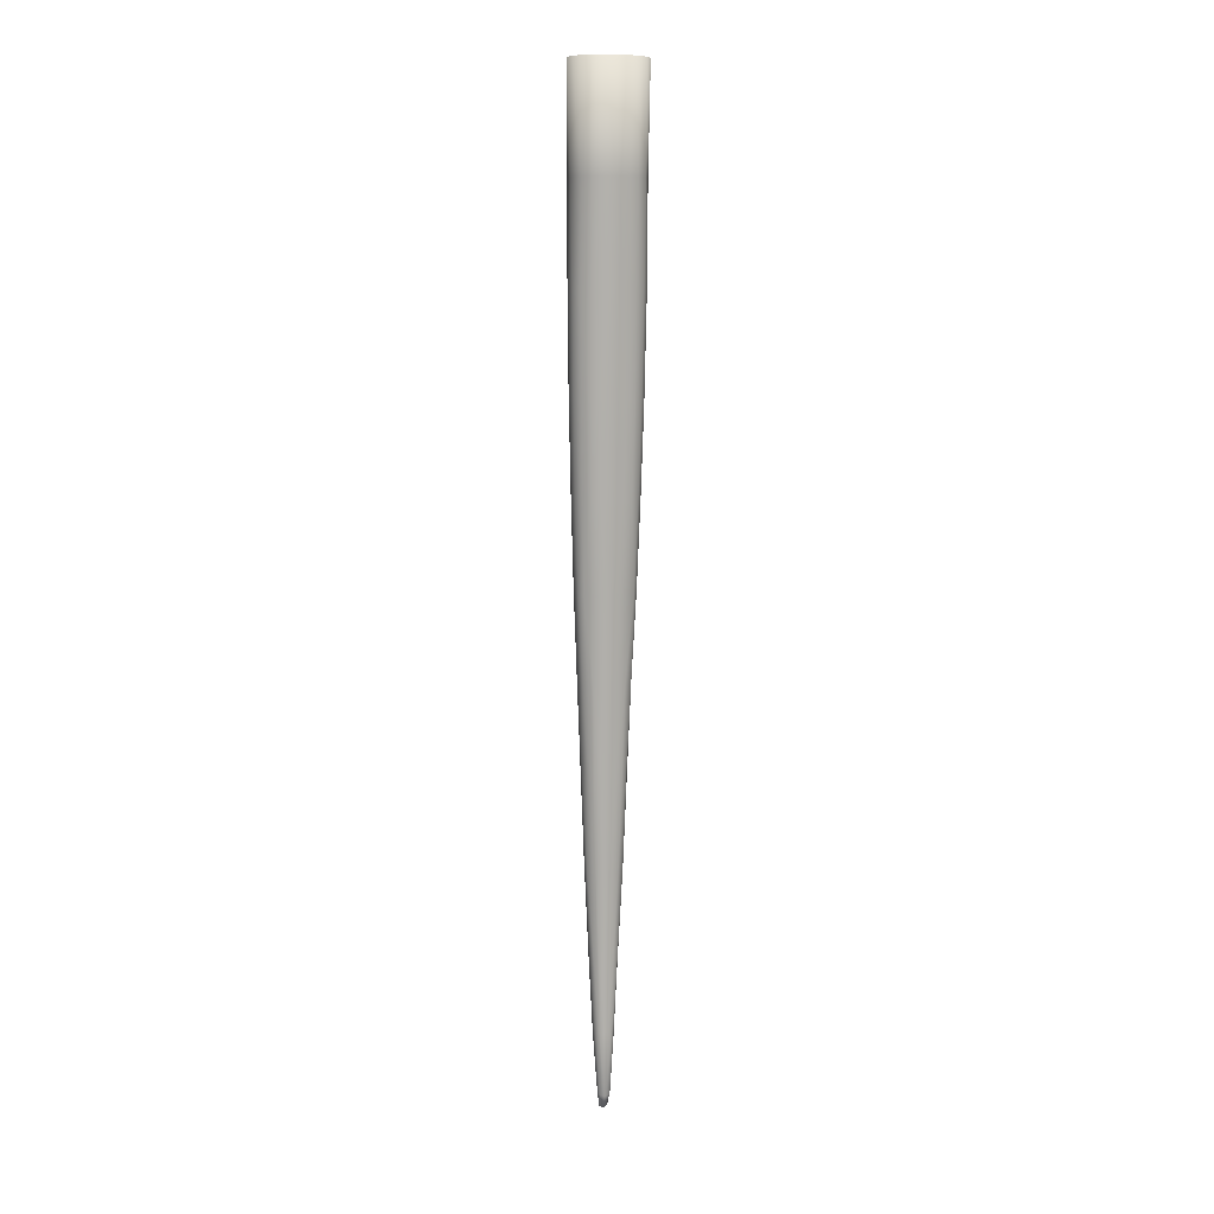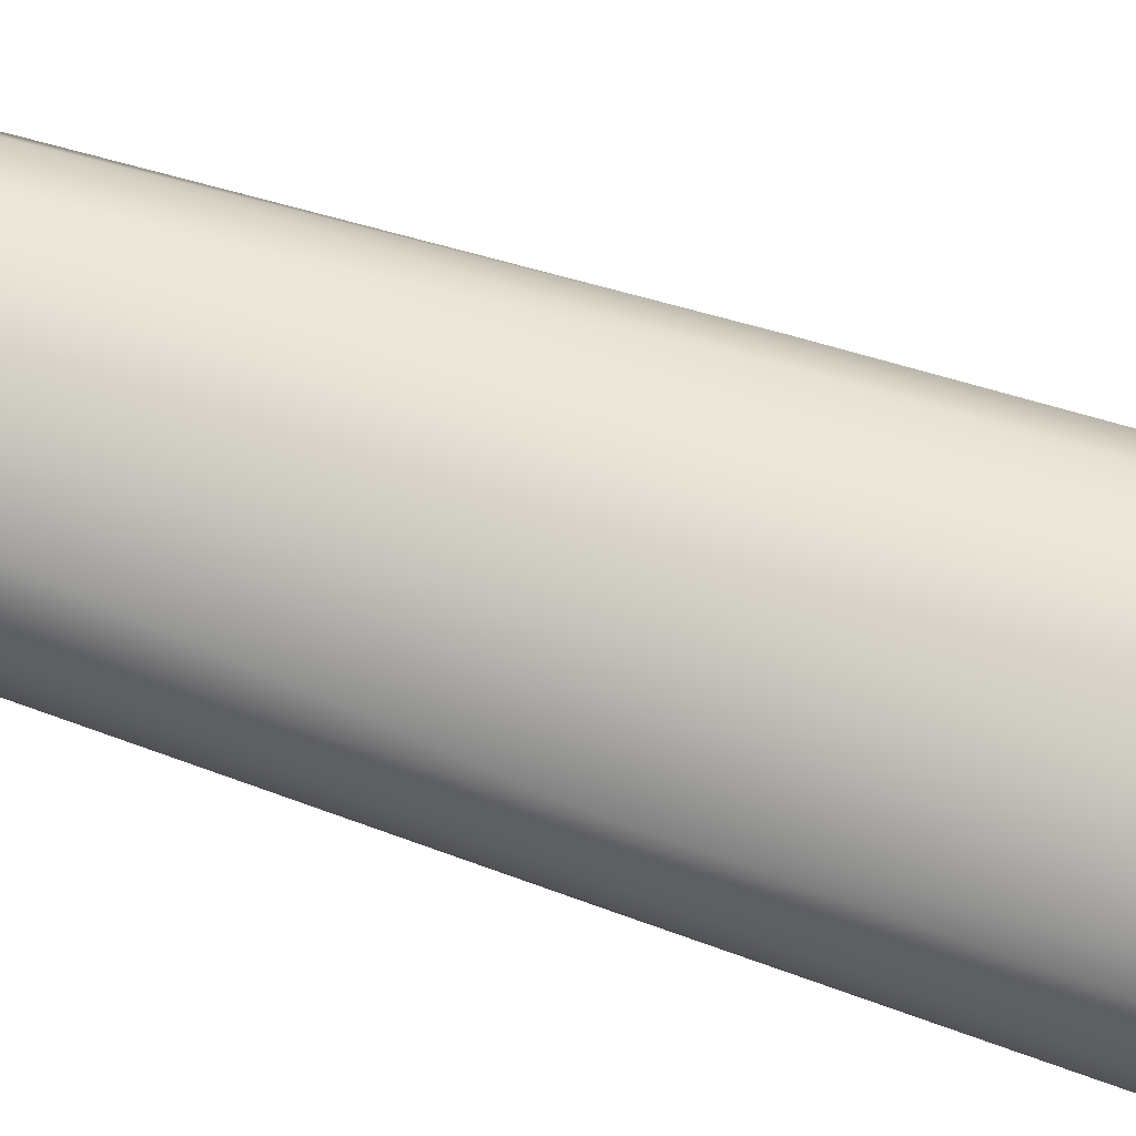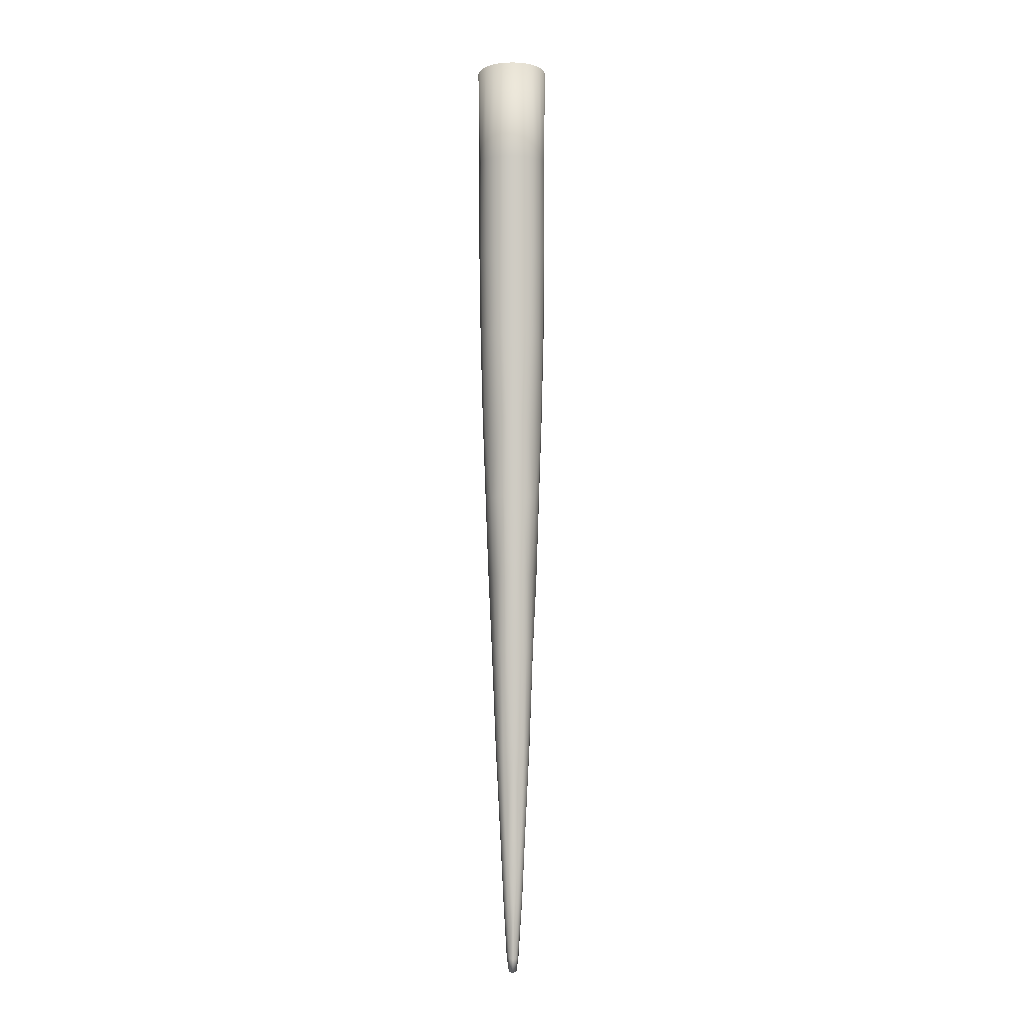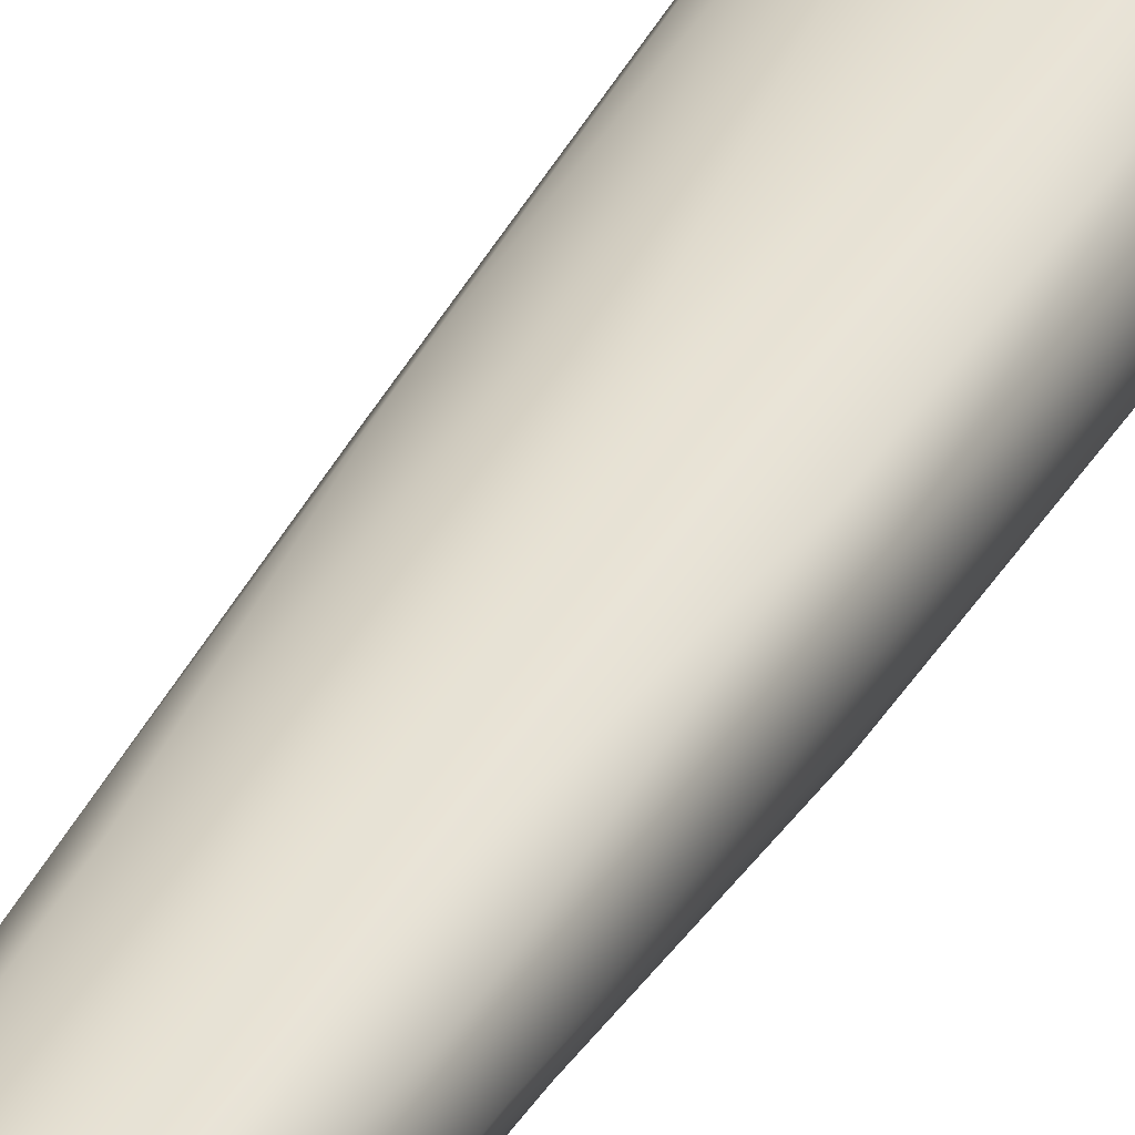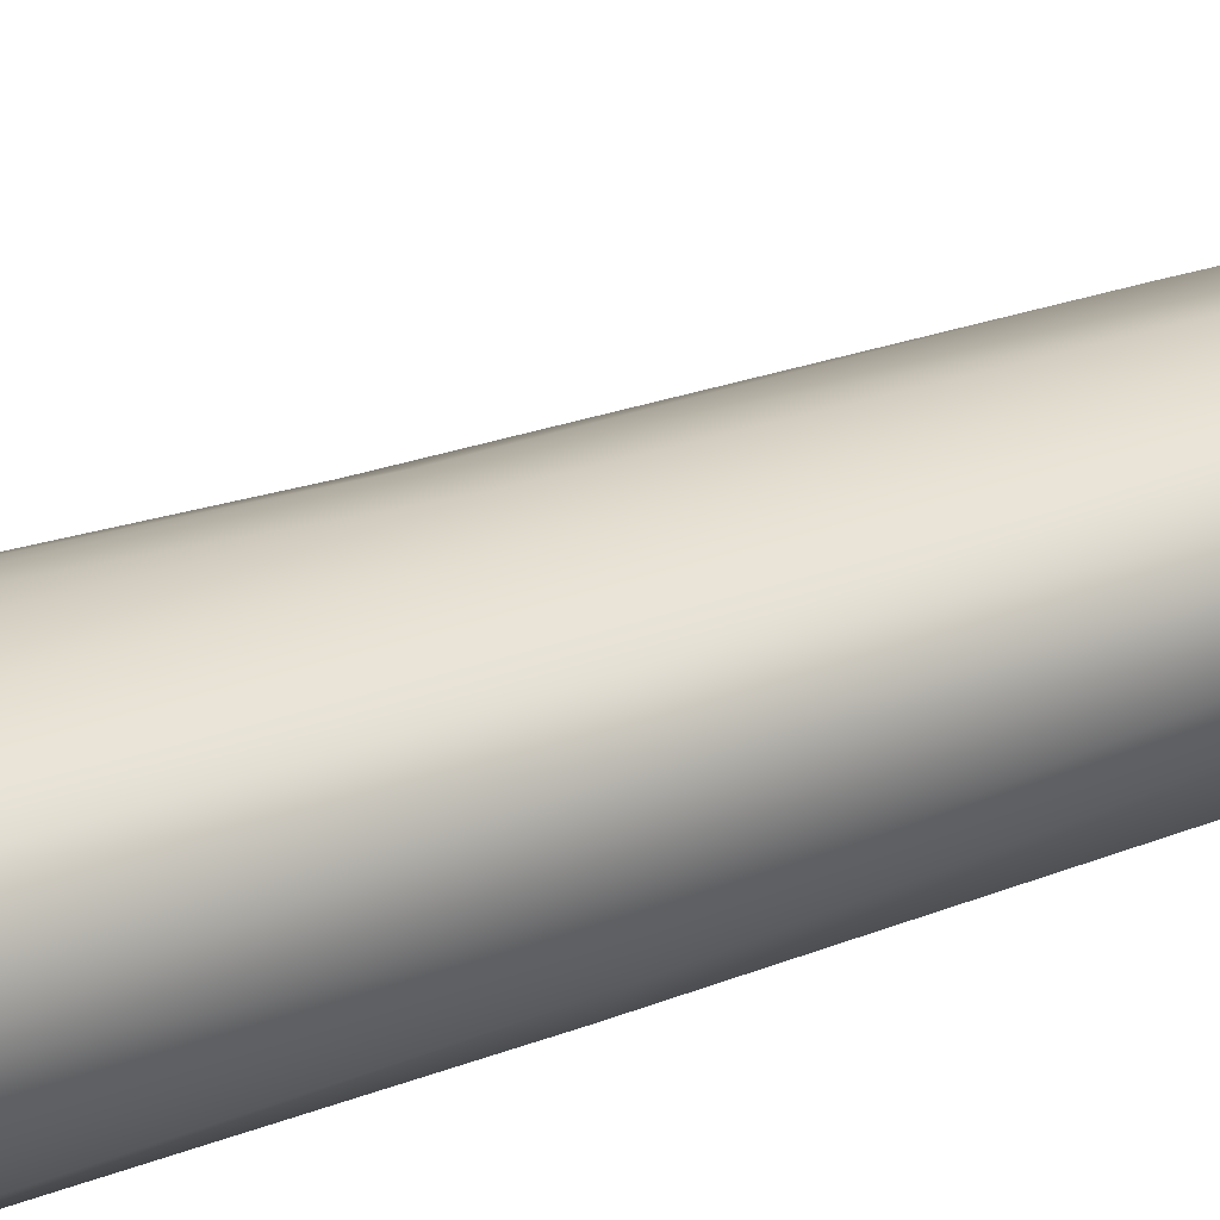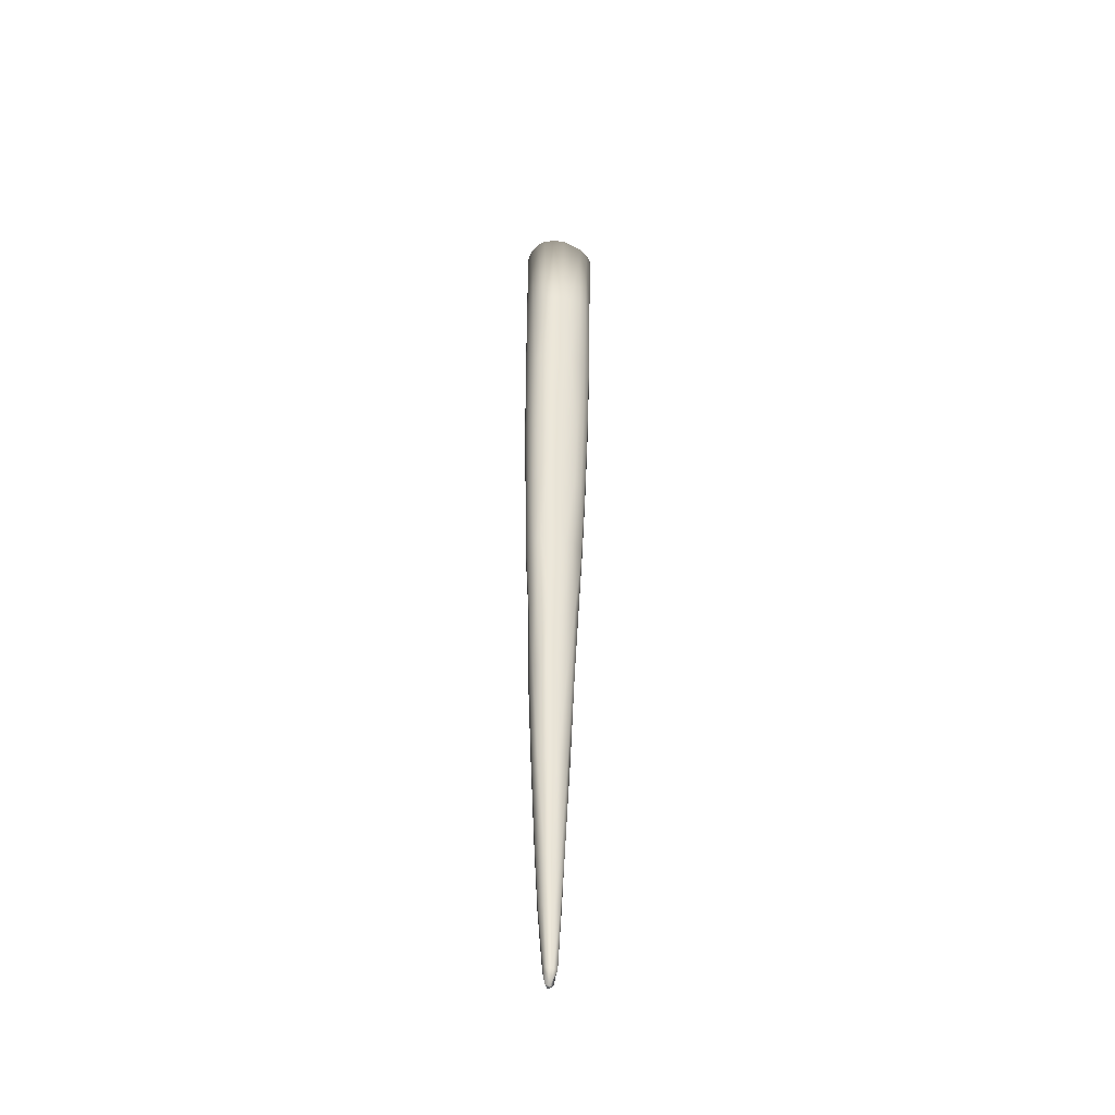
<metadata>
{"format":"obj","ext":"obj","renderer":"f3d","projection":"perspective","resolution":1024,"background":"white","views":[{"elev":9.3,"azim":164.8,"up":"+Z"},{"elev":78.3,"azim":-72.2,"up":"+Y"},{"elev":-4.8,"azim":-3.0,"up":"+Z"},{"elev":32.5,"azim":-156.0,"up":"+Y"},{"elev":25.6,"azim":55.2,"up":"+Y"},{"elev":-45.4,"azim":150.7,"up":"+Z"}]}
</metadata>
<code>
o COBRA
v 0.003384 0.0115 -0.3076
v 0.002847 0.009404 -0.3075
v 0.002094 0.007822 -0.3076
v 0.002256 0.01039 -0.3154
v 0 0.01163 -0.3165
v 0 0.008996 -0.3166
v 0 0.006504 -0.3082
v 0.002757 0.0135 -0.3083
v 0.008016 0.005402 -0.1868
v 0.009369 0.008301 -0.1868
v 0.007357 0.002128 -0.1323
v 0.009954 0.004945 -0.1323
v 0.01164 0.009139 -0.1321
v 0.009862 0.0114 -0.1868
v 0.009397 0.01435 -0.1868
v 0.009989 0.01836 -0.1323
v 0.007261 0.02034 -0.1323
v 0.003906 0.02153 -0.1323
v 0 0.01448 -0.3089
v 0 0.02193 -0.1323
v 0.004051 0.000402 -0.1323
v 0.01131 0.002458 0.05457
v 0.01524 0.006584 0.05457
v 0.01657 0.01066 0.005816
v 0.0178 0.01158 0.05457
v 0.0175 0.01561 0.005817
v 0.01879 0.0169 0.05457
v 0.01678 0.02037 0.005816
v 0.01801 0.02201 0.05457
v 0.01433 0.02412 0.005813
v 0.01538 0.02604 0.05457
v 0.01044 0.02678 0.005814
v 0.005634 0.02837 0.005816
v 0.006261 -0.000104 0.05457
v 0.02025 0.02075 0.2169
v 0.01932 0.02679 0.2169
v 0.0118 0.03502 0.2169
v 0.0112 0.02891 0.05457
v 0.006172 0.03712 0.2169
v 0.006036 0.03062 0.05457
v 0 0.03538 0.1608
v 0.006458 0.000551 0.1608
v 0.01184 0.003282 0.1608
v 0 -0.000236 0.1608
v 0.0161 0.007856 0.1608
v 0.01886 0.01345 0.1608
v 0.01948 0.02222 0.1608
v 0.01622 0.02978 0.1608
v 0.0116 0.03291 0.1608
v 0.006175 0.03504 0.1608
v 0 0.03357 0.1066
v 0.006341 0.000199 0.1047
v 0 -0.000429 0.1047
v 0.01139 0.03086 0.1065
v 0.006116 0.03279 0.1066
v 0.01186 0.002959 0.1049
v 0.01593 0.007338 0.1051
v 0.01856 0.01263 0.1054
v 0.01955 0.01827 0.1057
v 0.0187 0.02367 0.1061
v 0.01598 0.02791 0.1063
v 0.004036 -0.000451 0.005248
v 0 -0.000771 0.005226
v 0.007964 0.000921 0.005343
v 0.01212 0.003967 0.005553
v 0 0.02886 0.00727
v 0 -0.000933 -0.04194
v 0.005626 0.02553 -0.04228
v 0 0.02639 -0.04243
v 0.005337 -0.000284 -0.04195
v 0.00957 0.001894 -0.04199
v 0.01288 0.005408 -0.04205
v 0.01505 0.00968 -0.04213
v 0.01577 0.01427 -0.04221
v 0.0152 0.01863 -0.04229
v 0.01282 0.02211 -0.04235
v 0 0.02411 -0.08837
v 0.01146 0.006966 -0.08798
v 0.01254 0.01849 -0.08826
v 0.008271 0.02239 -0.08834
v 0.01411 0.01255 -0.08814
v 0 -0.000967 -0.08785
v 0.004711 -0.000148 -0.08787
v 0.008482 0.001811 -0.08791
v 0.012 0.01361 -0.1322
v 0 0.000154 -0.1316
v 0 0.001604 -0.1873
v 0.005812 0.01829 -0.187
v 0 0.01962 -0.1869
v 0.005889 0.003069 -0.1873
v 0 0.002962 -0.2395
v 0.003307 0.01665 -0.2395
v 0 0.01741 -0.2395
v 0.007081 0.0121 -0.2395
v 0.004394 0.004308 -0.2395
v 0.006991 0.008504 -0.2395
v 0.005996 0.006193 -0.2395
v 0.005896 0.01523 -0.2395
v 0 0.01593 -0.2746
v 0.005385 0.009603 -0.2755
v 0.003197 0.01538 -0.2746
v 0.004989 0.01316 -0.275
v 0.003247 0.005506 -0.2761
v 0.004606 0.007357 -0.2758
v 0 0.004211 -0.2763
v 0 0.03107 0.05382
v 0 -0.000602 0.05416
v 0 0.03724 0.2167
v 0 -4e-05 0.2175
v 0.006329 0.000861 0.2175
v 0.01191 0.003735 0.2174
v 0.01631 0.008504 0.2173
v 0.01916 0.0144 0.2172
v 0.01655 0.03142 0.2168
v -0.006172 0.03712 0.2169
v -0.006458 0.000551 0.1608
v -0.01622 0.02978 0.1608
v -0.0118 0.03502 0.2169
v -0.0116 0.03291 0.1608
v -0.006175 0.03504 0.1608
v -0.006329 0.000861 0.2175
v -0.01191 0.003735 0.2174
v -0.01631 0.008504 0.2173
v -0.01916 0.0144 0.2172
v -0.02025 0.02075 0.2169
v -0.01932 0.02679 0.2169
v -0.01655 0.03142 0.2168
v -0.006341 0.000199 0.1047
v -0.006261 -0.000104 0.05457
v -0.004036 -0.000451 0.005248
v -0.006036 0.03062 0.05457
v -0.005634 0.02837 0.005816
v -0.005337 -0.000284 -0.04195
v -0.005626 0.02553 -0.04228
v -0.0175 0.01561 0.005817
v -0.01577 0.01427 -0.04221
v -0.01505 0.00968 -0.04213
v -0.0152 0.01863 -0.04229
v -0.01433 0.02412 0.005813
v -0.01282 0.02211 -0.04235
v -0.01044 0.02678 0.005814
v -0.007964 0.000921 0.005343
v -0.00957 0.001894 -0.04199
v -0.01131 0.002458 0.05457
v -0.01288 0.005408 -0.04205
v -0.01212 0.003967 0.005553
v -0.01524 0.006584 0.05457
v -0.01657 0.01066 0.005816
v -0.0178 0.01158 0.05457
v -0.01879 0.0169 0.05457
v -0.01678 0.02037 0.005816
v -0.01801 0.02201 0.05457
v -0.01538 0.02604 0.05457
v -0.0112 0.02891 0.05457
v -0.01186 0.002959 0.1049
v -0.01598 0.02791 0.1063
v -0.01139 0.03086 0.1065
v -0.006116 0.03279 0.1066
v -0.01593 0.007338 0.1051
v -0.01856 0.01263 0.1054
v -0.01955 0.01827 0.1057
v -0.0187 0.02367 0.1061
v -0.003307 0.01665 -0.2395
v -0.007081 0.0121 -0.2395
v -0.005385 0.009603 -0.2755
v -0.006991 0.008504 -0.2395
v -0.004989 0.01316 -0.275
v -0.003197 0.01538 -0.2746
v -0.005896 0.01523 -0.2395
v -0.005996 0.006193 -0.2395
v -0.004606 0.007357 -0.2758
v -0.003247 0.005506 -0.2761
v -0.004394 0.004308 -0.2395
v -0.002757 0.0135 -0.3083
v -0.002094 0.007822 -0.3076
v -0.005812 0.01829 -0.187
v -0.009397 0.01435 -0.1868
v -0.009862 0.0114 -0.1868
v -0.008016 0.005402 -0.1868
v -0.005889 0.003069 -0.1873
v -0.009369 0.008301 -0.1868
v -0.009989 0.01836 -0.1323
v -0.007261 0.02034 -0.1323
v -0.003906 0.02153 -0.1323
v -0.01411 0.01255 -0.08814
v -0.01164 0.009139 -0.1321
v -0.01146 0.006966 -0.08798
v -0.01254 0.01849 -0.08826
v -0.012 0.01361 -0.1322
v -0.004051 0.000402 -0.1323
v -0.004711 -0.000148 -0.08787
v -0.007357 0.002128 -0.1323
v -0.008482 0.001811 -0.08791
v -0.009954 0.004945 -0.1323
v -0.008271 0.02239 -0.08834
v -0.01184 0.003282 0.1608
v -0.0161 0.007856 0.1608
v -0.01886 0.01345 0.1608
v -0.01948 0.02222 0.1608
v -0.002847 0.009404 -0.3075
v -0.003384 0.0115 -0.3076
v -0.002256 0.01039 -0.3154
f 62 34 107
f 34 53 107
f 34 52 53
f 40 33 106
f 106 51 40
f 107 63 62
f 37 114 48
f 39 37 50
f 110 109 42
f 33 66 106
f 76 68 32
f 30 76 32
f 75 76 30
f 64 62 70
f 70 71 64
f 32 68 33
f 69 66 33
f 70 62 67
f 63 67 62
f 74 75 26
f 73 74 26
f 33 68 69
f 42 109 44
f 108 39 41
f 50 37 49
f 39 50 41
f 49 37 48
f 114 36 48
f 62 64 34
f 61 60 31
f 60 29 31
f 60 59 29
f 73 26 24
f 73 24 72
f 61 31 38
f 58 57 25
f 57 23 25
f 57 56 23
f 59 27 29
f 59 58 27
f 58 25 27
f 75 28 26
f 103 104 97
f 99 101 19
f 99 92 101
f 104 96 97
f 104 100 96
f 103 97 95
f 96 100 94
f 99 93 92
f 75 30 28
f 102 98 94
f 98 101 92
f 102 94 100
f 24 26 25
f 24 25 23
f 65 24 23
f 28 29 27
f 26 28 27
f 26 27 25
f 65 64 72
f 64 71 72
f 64 22 34
f 24 65 72
f 65 23 22
f 64 65 22
f 28 30 29
f 55 54 40
f 54 38 40
f 54 61 38
f 56 22 23
f 56 34 22
f 51 55 40
f 30 32 38
f 30 38 31
f 30 31 29
f 56 52 34
f 32 33 40
f 32 40 38
f 82 21 83
f 21 86 87
f 82 86 21
f 84 11 12
f 83 11 84
f 83 21 11
f 16 85 15
f 81 85 79
f 85 16 79
f 15 85 14
f 85 13 14
f 81 13 85
f 84 12 78
f 80 79 16
f 76 79 80
f 75 79 76
f 68 80 77
f 17 80 16
f 68 76 80
f 68 77 69
f 18 17 88
f 78 12 13
f 75 81 79
f 81 73 78
f 20 77 18
f 14 96 94
f 88 92 89
f 92 93 89
f 90 95 9
f 9 95 97
f 14 94 15
f 105 103 95
f 101 102 8
f 102 101 98
f 15 98 88
f 103 105 3
f 3 105 7
f 10 97 96
f 88 17 16
f 16 15 88
f 87 95 90
f 78 13 81
f 89 20 18
f 18 88 89
f 88 98 92
f 10 96 14
f 9 97 10
f 95 91 105
f 87 91 95
f 15 94 98
f 80 17 18
f 60 47 59
f 47 46 59
f 113 46 35
f 48 47 60
f 47 48 36
f 47 36 35
f 45 46 112
f 46 45 58
f 45 57 58
f 46 47 35
f 46 58 59
f 112 46 113
f 61 48 60
f 49 48 61
f 74 73 81
f 73 72 78
f 72 71 78
f 52 44 53
f 52 42 44
f 75 74 81
f 70 82 83
f 70 67 82
f 18 77 80
f 78 71 84
f 71 70 84
f 84 70 83
f 56 42 52
f 43 56 57
f 43 111 110
f 42 43 110
f 45 112 111
f 43 45 111
f 57 45 43
f 54 50 49
f 51 41 50
f 49 61 54
f 43 42 56
f 51 50 55
f 55 50 54
f 3 7 6
f 4 6 5
f 1 4 5
f 2 104 3
f 8 1 5
f 8 5 19
f 6 4 3
f 2 3 4
f 4 1 2
f 104 103 3
f 1 8 102
f 10 14 13
f 13 12 9
f 90 11 21
f 87 90 21
f 19 101 8
f 102 100 1
f 100 104 2
f 1 100 2
f 10 13 9
f 12 11 9
f 90 9 11
f 173 180 179
f 173 179 170
f 164 178 177
f 166 181 178
f 170 179 181
f 170 181 166
f 166 178 164
f 105 172 175
f 105 175 7
f 172 105 173
f 163 176 89
f 93 163 89
f 169 177 176
f 186 187 185
f 20 89 184
f 176 184 89
f 189 182 177
f 189 185 188
f 182 189 188
f 183 176 182
f 91 87 173
f 164 177 169
f 169 176 163
f 177 182 176
f 173 87 180
f 91 173 105
f 167 168 174
f 153 156 154
f 162 156 153
f 152 162 153
f 151 138 135
f 135 137 148
f 148 137 145
f 161 162 152
f 159 160 149
f 147 159 149
f 155 159 147
f 150 161 152
f 160 161 150
f 149 160 150
f 170 172 173
f 171 172 170
f 168 99 19
f 168 167 169
f 166 171 170
f 165 171 166
f 163 99 168
f 165 166 164
f 93 99 163
f 139 138 151
f 169 167 164
f 168 169 163
f 164 167 165
f 156 119 157
f 116 155 128
f 44 128 53
f 120 158 157
f 120 157 119
f 41 51 120
f 116 128 44
f 143 145 187
f 143 187 193
f 133 143 193
f 136 138 185
f 137 136 185
f 145 137 187
f 197 198 160
f 159 197 160
f 123 197 122
f 160 198 161
f 198 123 124
f 198 197 123
f 197 196 122
f 196 116 121
f 116 196 155
f 120 51 158
f 197 159 196
f 155 196 159
f 122 196 121
f 133 193 191
f 194 193 187
f 192 193 194
f 192 191 193
f 77 134 69
f 183 184 176
f 194 187 186
f 190 191 192
f 189 177 178
f 186 189 178
f 186 185 189
f 190 82 191
f 86 190 87
f 86 82 190
f 183 195 184
f 195 134 77
f 195 183 182
f 82 133 191
f 67 133 82
f 77 184 195
f 140 134 195
f 185 138 188
f 137 185 187
f 77 20 184
f 188 195 182
f 188 140 195
f 188 138 140
f 118 119 117
f 109 116 44
f 115 108 41
f 118 120 119
f 120 115 41
f 135 148 149
f 149 148 147
f 148 146 147
f 152 151 150
f 151 135 150
f 150 135 149
f 146 148 145
f 143 142 145
f 144 142 129
f 142 130 129
f 147 146 144
f 146 142 144
f 142 146 145
f 157 158 131
f 154 157 131
f 156 157 154
f 144 155 147
f 129 155 144
f 158 51 131
f 128 155 129
f 154 139 153
f 153 139 152
f 139 151 152
f 132 141 131
f 131 141 154
f 141 139 154
f 130 142 133
f 53 129 107
f 128 129 53
f 118 115 120
f 51 106 131
f 63 107 130
f 129 130 107
f 126 127 117
f 109 121 116
f 127 118 117
f 140 139 141
f 140 138 139
f 138 136 135
f 143 133 142
f 134 141 132
f 134 140 141
f 136 137 135
f 67 63 130
f 66 132 106
f 132 131 106
f 134 132 69
f 66 69 132
f 130 133 67
f 117 119 156
f 117 156 162
f 199 117 162
f 198 199 161
f 198 124 125
f 199 198 125
f 117 199 126
f 126 199 125
f 199 162 161
f 192 180 190
f 180 87 190
f 168 19 174
f 174 201 167
f 192 194 179
f 179 180 192
f 165 167 201
f 178 181 186
f 194 186 179
f 186 181 179
f 171 200 175
f 201 174 5
f 5 174 19
f 171 165 200
f 165 201 200
f 172 171 175
f 7 175 6
f 175 200 202
f 201 202 200
f 6 202 5
f 202 201 5
f 202 6 175
f 109 110 111 112 113 35 36 114 37 39 108 115 118 127 126 125 124 123 122 121

</code>
